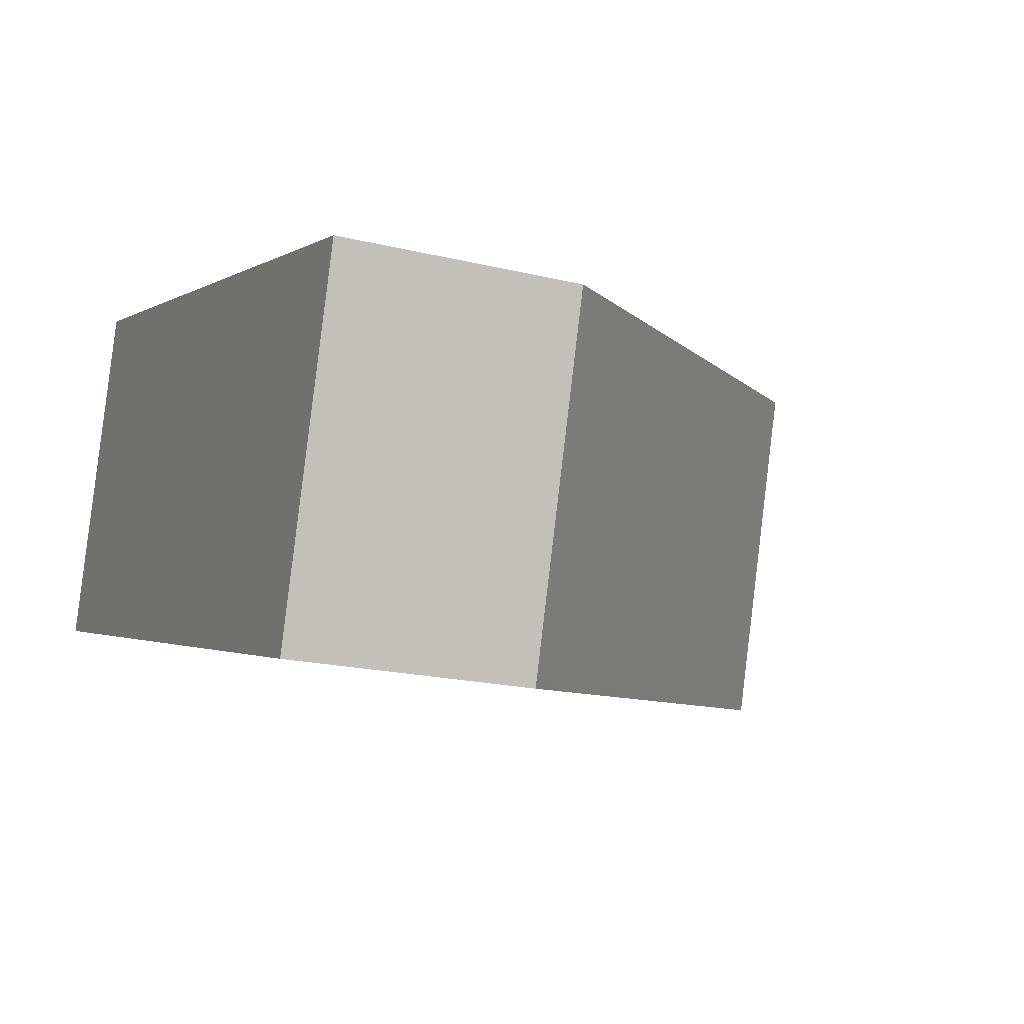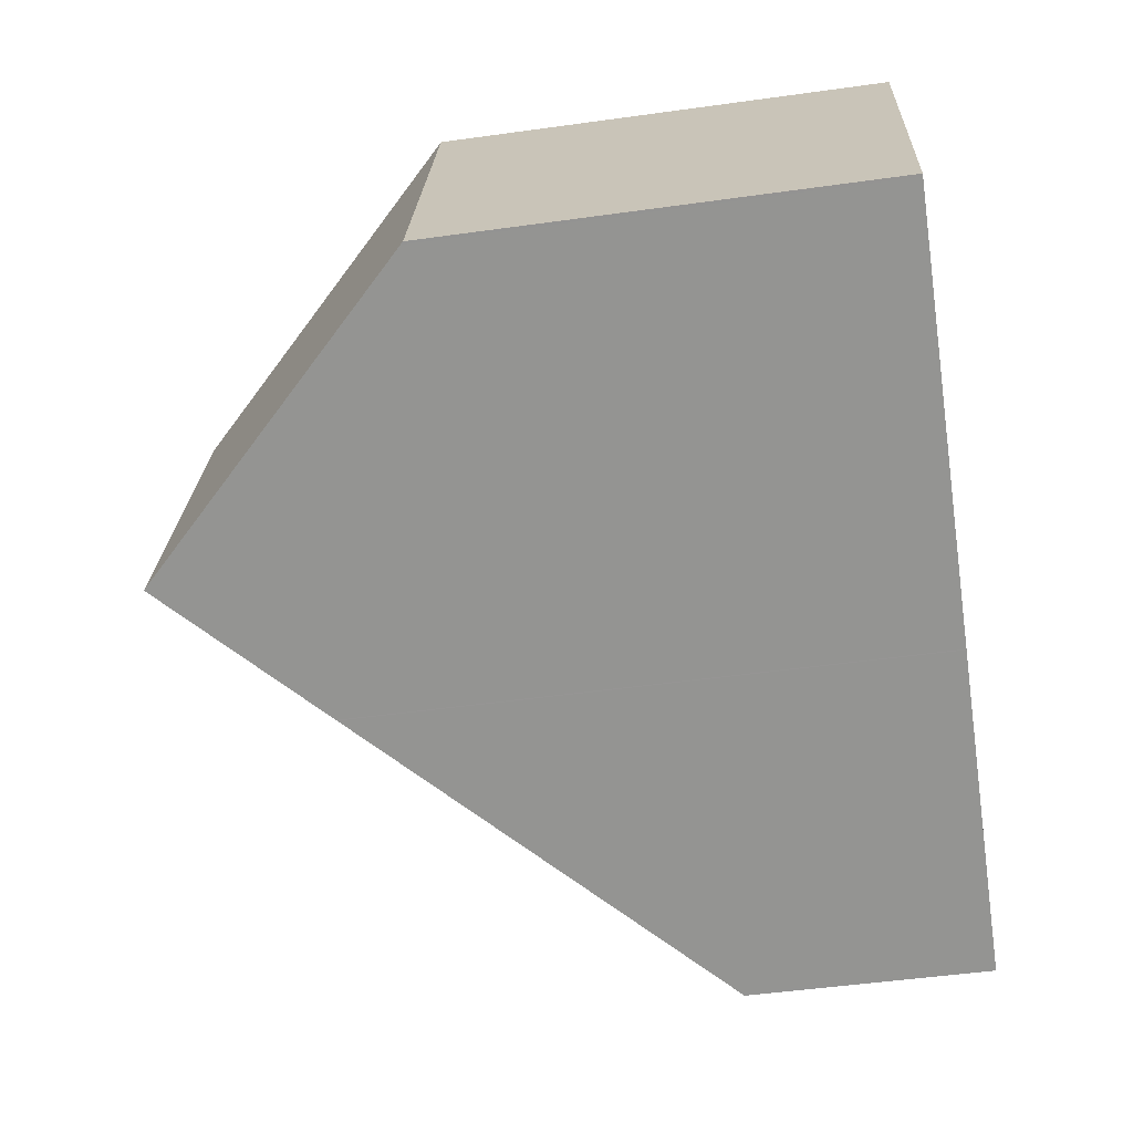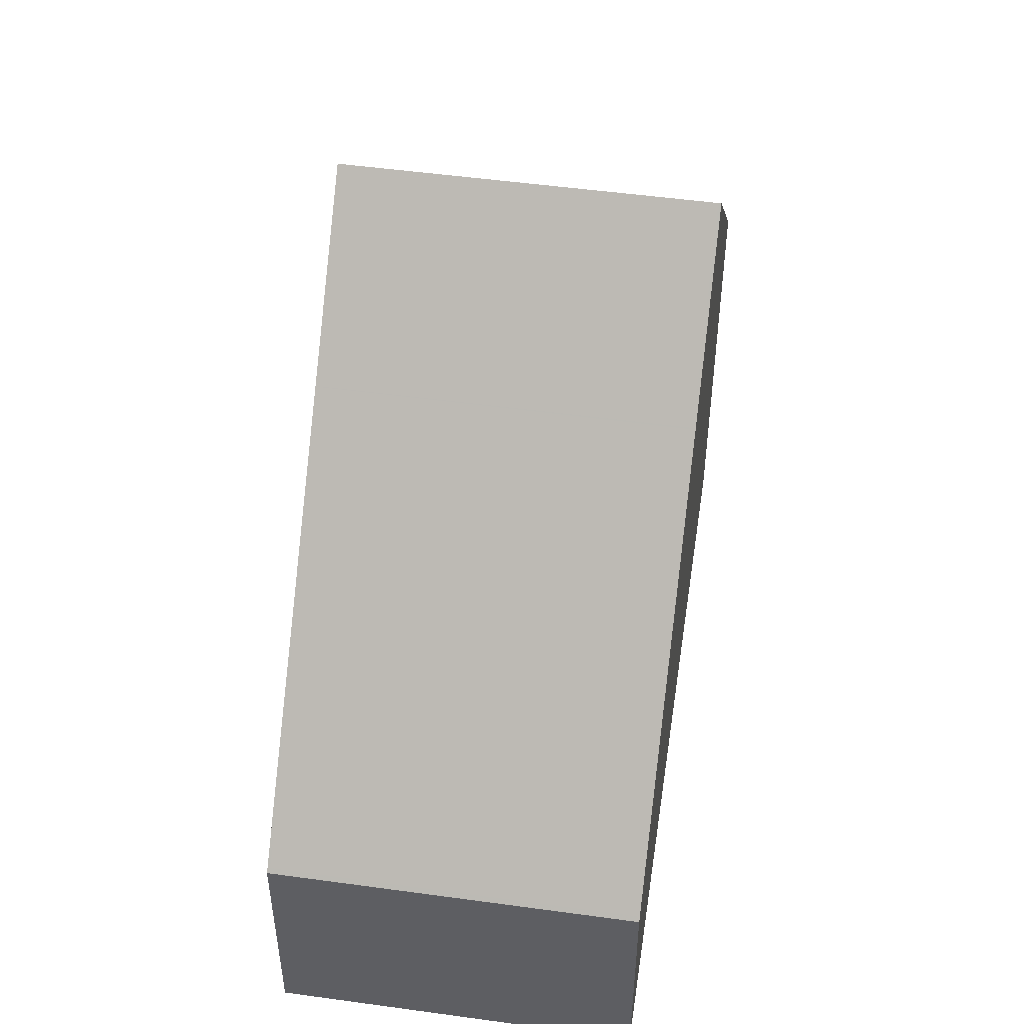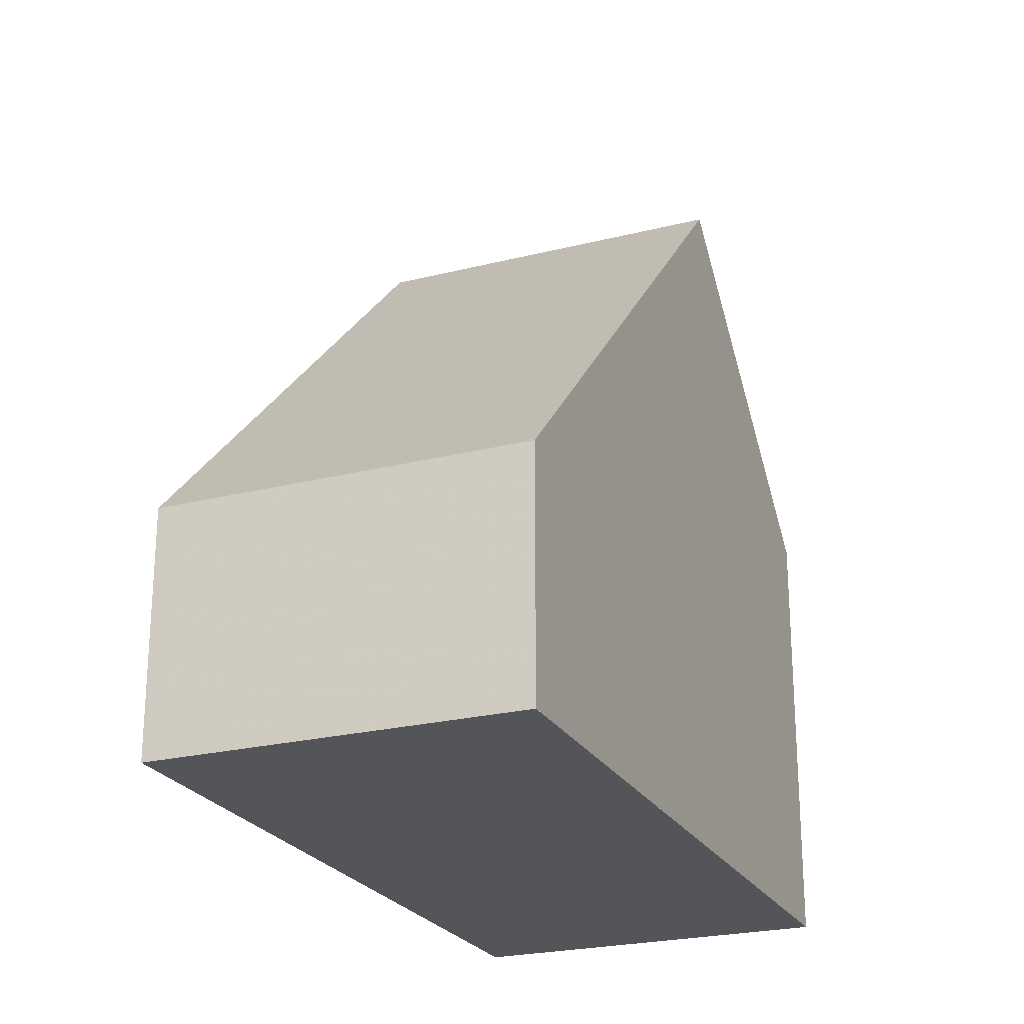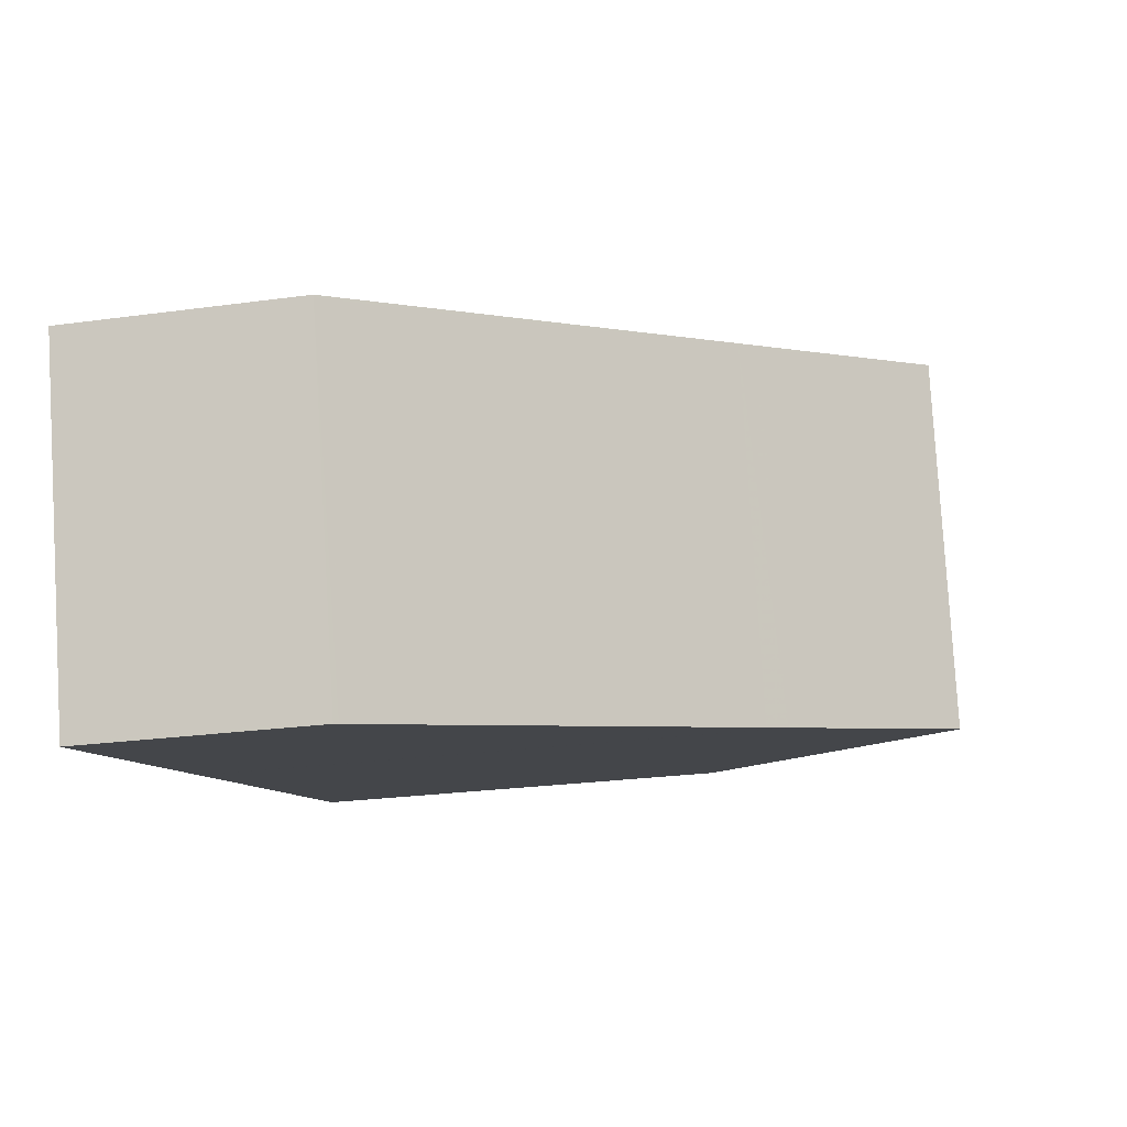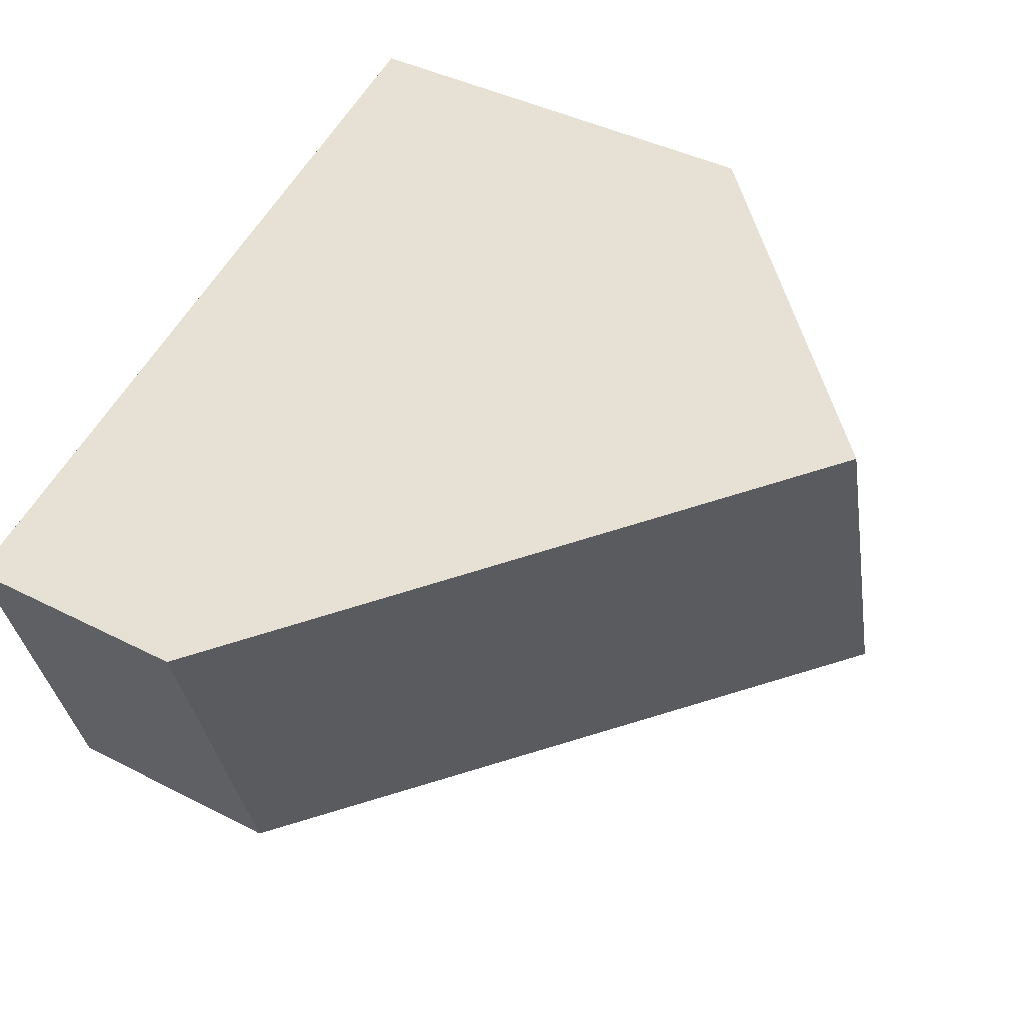
<metadata>
{"format":"obj","ext":"obj","renderer":"f3d","projection":"perspective","resolution":1024,"background":"white","views":[{"elev":-19.1,"azim":-114.7,"up":"+Y"},{"elev":-51.0,"azim":98.6,"up":"+Y"},{"elev":49.9,"azim":-64.9,"up":"+Z"},{"elev":-24.0,"azim":-50.9,"up":"+Z"},{"elev":-25.8,"azim":-77.7,"up":"+Y"},{"elev":41.1,"azim":-58.0,"up":"+Y"}]}
</metadata>
<code>
v -2202 -2182 3.138
v -2204 -2178 3.134
v -2194 -2175 5.763
v -2192 -2179 5.762
v -2197 -2176 9.528
v -2196 -2181 9.526
v -2197 -2176 9.528
v -2204 -2178 3.134
v -2196 -2181 9.526
v -2197 -2176 9.528
v -2194 -2175 5.763
v -2197 -2176 9.528
v -2194 -2175 5.798
v -2194 -2175 5.798
v -2192 -2179 5.797
v -2198 -2181 7.553
v -2199 -2177 7.557
v -2199 -2176 7.557
v -2196 -2180 9.526
v -2198 -2181 7.553
v -2196 -2180 9.526
v -2192 -2179 5.797
v -2192 -2179 5.762
v -2202 -2182 3.138
v -2198 -2181 7.315
v -2200 -2177 7.319
v -2200 -2177 7.319
v -2198 -2181 7.315
v -2199 -2177 7.563
v -2198 -2181 7.566
v -2199 -2176 7.563
v -2198 -2181 7.566
v -2203 -2178 3.184
v -2202 -2182 3.188
v -2203 -2178 3.184
v -2202 -2182 3.188
v -2202 -2182 3.138
v -2202 -2182 3.138
v -2202 -2182 4.441e-16
v -2202 -2182 -4.441e-16
v -2203 -2178 3.184
v -2204 -2178 3.134
v -2204 -2178 4.441e-16
v -2203 -2178 0
v -2194 -2175 5.763
v -2194 -2175 5.763
v -2194 -2175 0
v -2194 -2175 0
v -2192 -2179 5.797
v -2192 -2179 5.762
v -2192 -2179 0
v -2192 -2179 0
v -2198 -2181 7.566
v -2196 -2181 9.526
v -2196 -2181 -1.776e-15
v -2198 -2181 0
v -2204 -2178 3.134
v -2204 -2178 3.134
v -2204 -2178 0
v -2204 -2178 4.441e-16
v -2194 -2175 5.798
v -2197 -2176 9.528
v -2197 -2176 0
v -2194 -2175 8.882e-16
v -2192 -2179 5.762
v -2194 -2175 5.763
v -2194 -2175 0
v -2192 -2179 0
v -2194 -2175 5.763
v -2194 -2175 5.798
v -2194 -2175 8.882e-16
v -2194 -2175 0
v -2196 -2181 9.526
v -2192 -2179 5.797
v -2192 -2179 0
v -2196 -2181 -1.776e-15
v -2198 -2181 7.315
v -2198 -2181 7.553
v -2198 -2181 0
v -2198 -2181 -8.882e-16
v -2199 -2176 7.563
v -2199 -2176 7.557
v -2199 -2176 -8.882e-16
v -2199 -2176 0
v -2192 -2179 5.762
v -2192 -2179 5.762
v -2192 -2179 0
v -2192 -2179 0
v -2204 -2178 3.134
v -2202 -2182 3.138
v -2202 -2182 -4.441e-16
v -2204 -2178 0
v -2199 -2176 7.557
v -2200 -2177 7.319
v -2200 -2177 8.882e-16
v -2199 -2176 -8.882e-16
v -2202 -2182 3.188
v -2198 -2181 7.315
v -2198 -2181 -8.882e-16
v -2202 -2182 -4.441e-16
v -2197 -2176 9.528
v -2199 -2176 7.563
v -2199 -2176 0
v -2197 -2176 0
v -2198 -2181 7.553
v -2198 -2181 7.566
v -2198 -2181 0
v -2198 -2181 0
v -2200 -2177 7.319
v -2203 -2178 3.184
v -2203 -2178 0
v -2200 -2177 8.882e-16
v -2202 -2182 3.138
v -2202 -2182 3.188
v -2202 -2182 -4.441e-16
v -2202 -2182 4.441e-16
v -2202 -2182 0
v -2204 -2178 0
v -2194 -2175 0
v -2192 -2179 0
f 30 20 17 29
f 14 12 10 13
f 29 17 18 31
f 22 15 9 21
f 13 3 11 14
f 23 4 15 22
f 26 17 20 25
f 27 18 17 26
f 32 16 20 30
f 21 12 14 22
f 22 14 11 23
f 25 20 16 28
f 34 24 8 33
f 33 8 2 35
f 36 1 24 34
f 29 7 19 30
f 31 5 7 29
f 30 19 6 32
f 33 26 25 34
f 35 27 26 33
f 34 25 28 36
f 38 39 40 37
f 42 43 44 41
f 46 47 48 45
f 50 51 52 49
f 54 55 56 53
f 58 59 60 57
f 62 63 64 61
f 66 67 68 65
f 70 71 72 69
f 74 75 76 73
f 78 79 80 77
f 82 83 84 81
f 86 87 88 85
f 90 91 92 89
f 94 95 96 93
f 98 99 100 97
f 102 103 104 101
f 106 107 108 105
f 110 111 112 109
f 114 115 116 113
f 118 119 120 117

</code>
